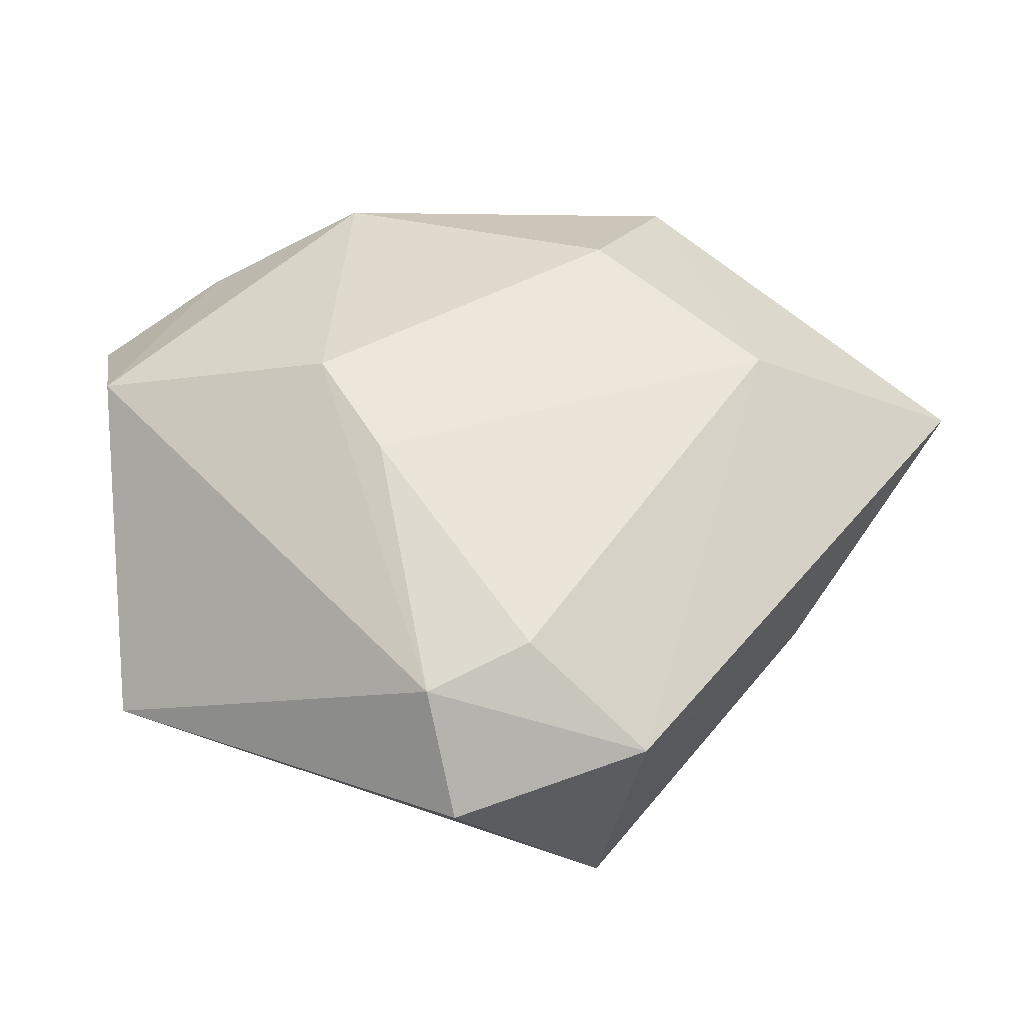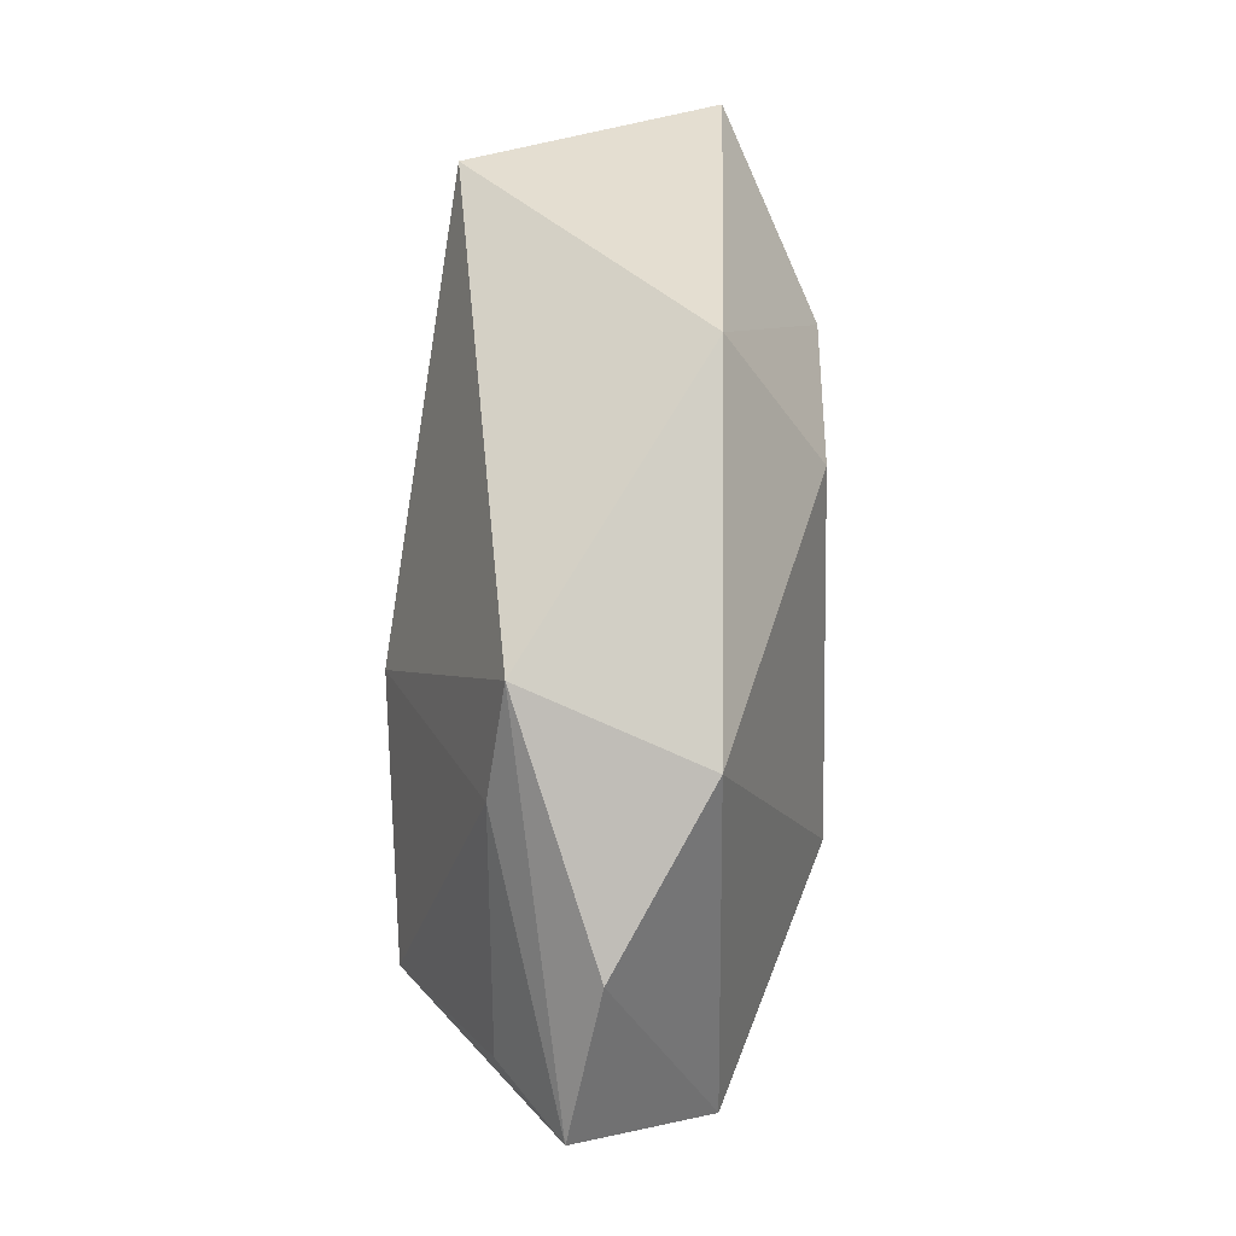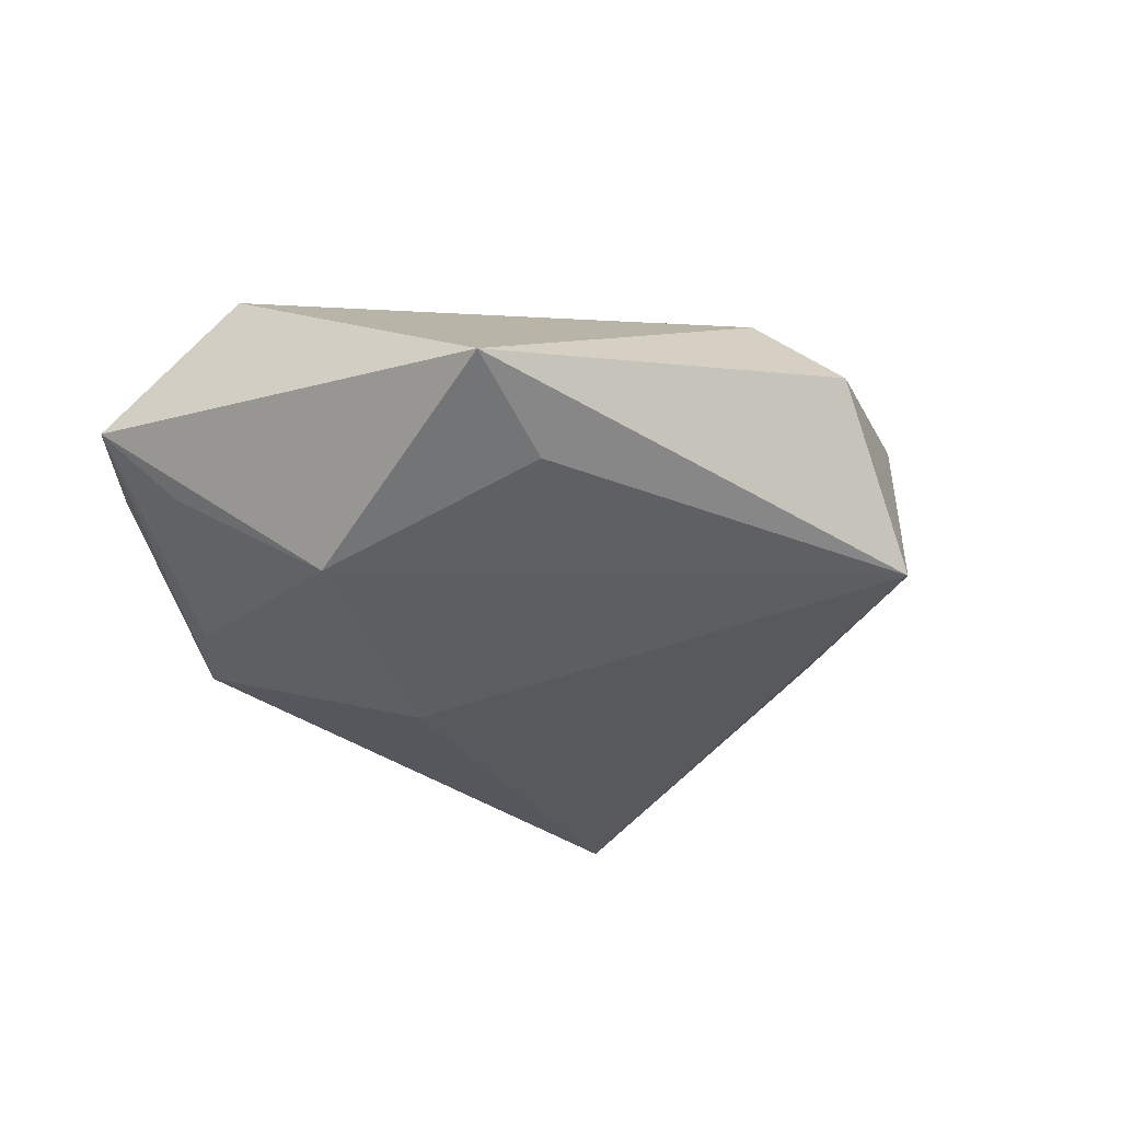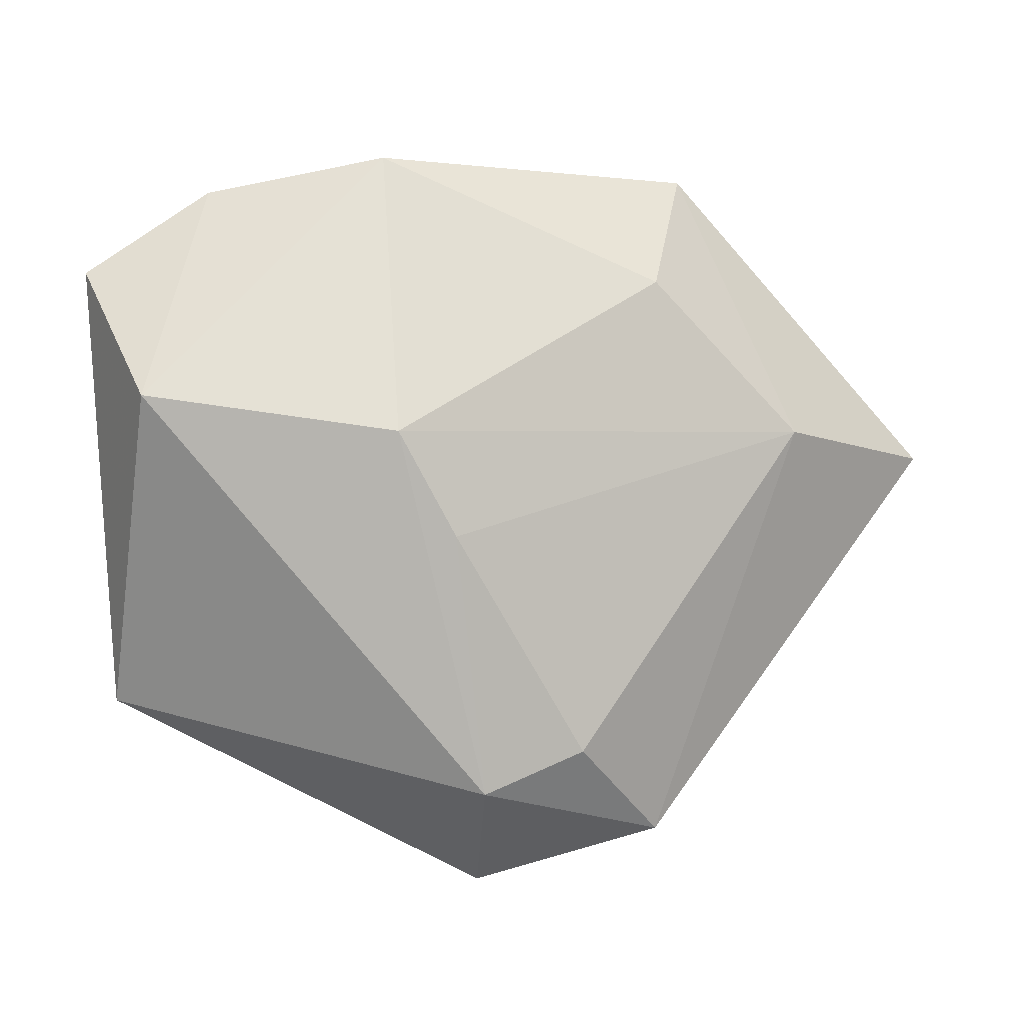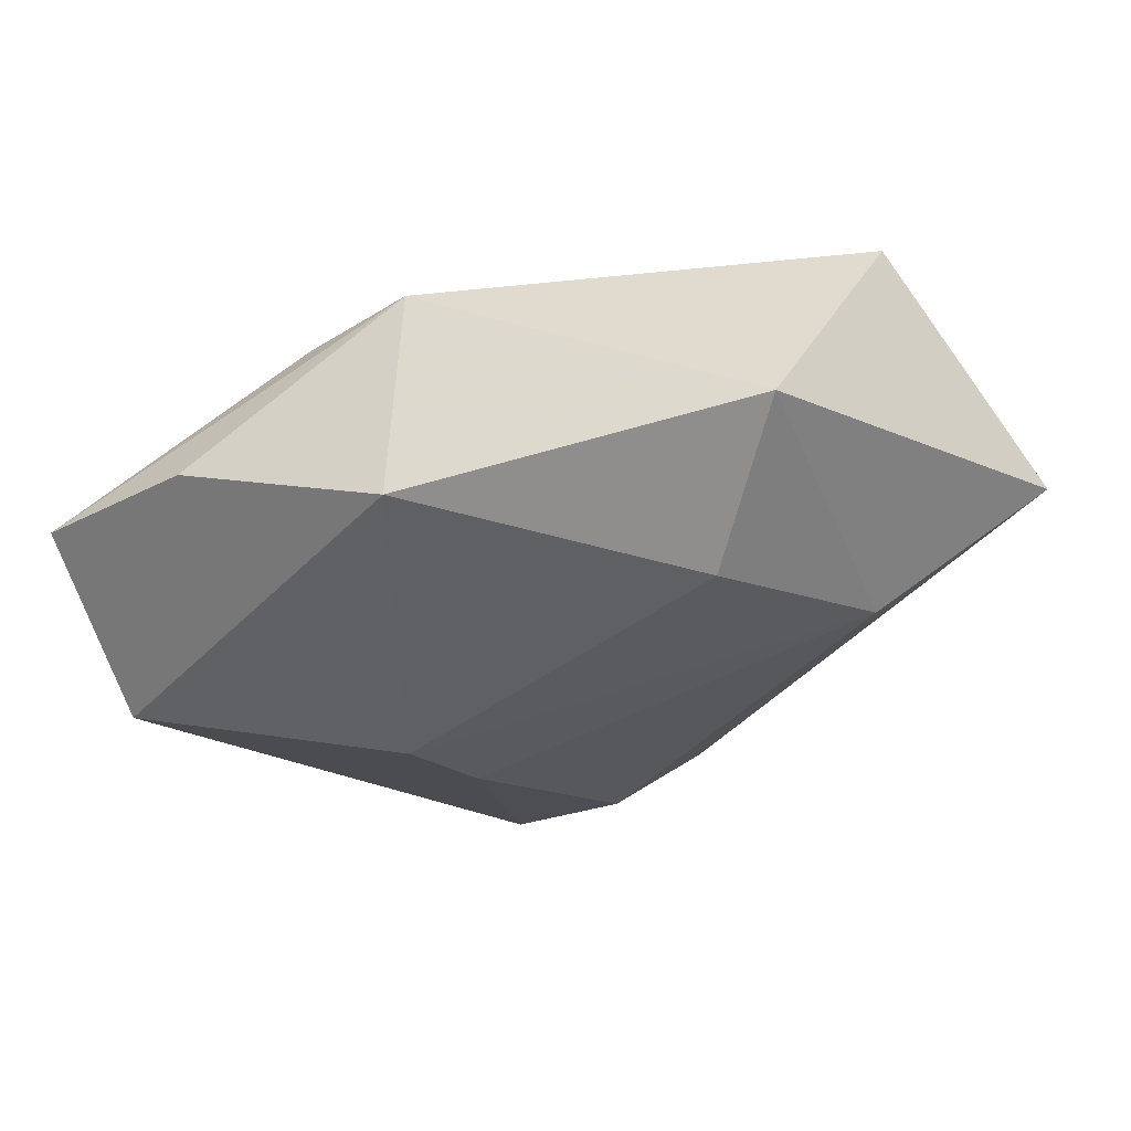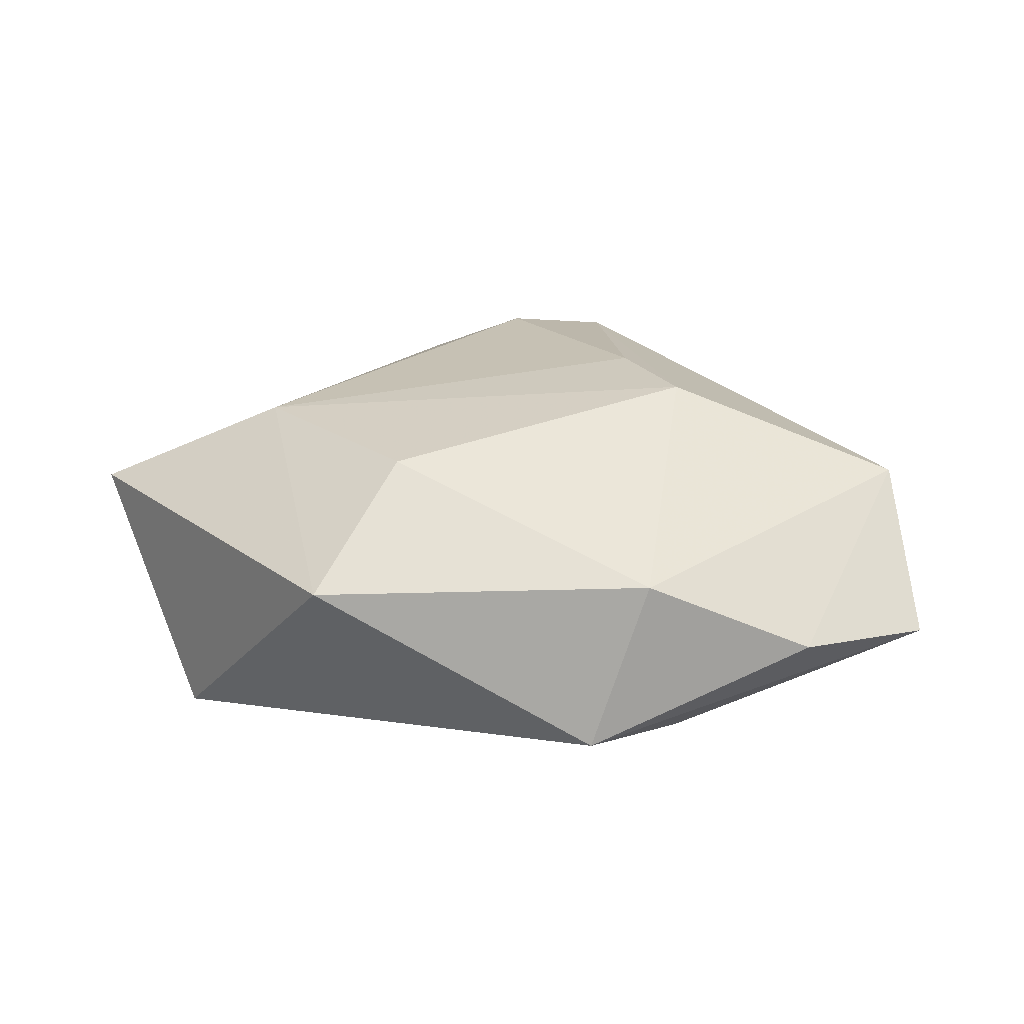
<metadata>
{"format":"obj","ext":"obj","renderer":"f3d","projection":"perspective","resolution":1024,"background":"white","views":[{"elev":-34.6,"azim":1.4,"up":"+Y"},{"elev":79.9,"azim":-85.7,"up":"+Y"},{"elev":-32.8,"azim":-54.4,"up":"+Z"},{"elev":-5.3,"azim":-20.6,"up":"+Y"},{"elev":60.8,"azim":-12.8,"up":"+Y"},{"elev":25.7,"azim":-174.0,"up":"+Z"}]}
</metadata>
<code>
v -0.01146 -0.008184 0.0212
v 0.03333 0.006174 0.01808
v -0.005793 -0.03748 0.01518
v -0.03034 -0.02458 -0.01264
v -0.03414 0.002611 -0.01881
v 0.005635 -0.03252 0.01721
v -0.03607 0.03374 0.001749
v -0.04264 0.01783 -0.008057
v -0.04609 0.007293 0.01341
v -0.003046 -0.04773 0.004783
v -0.04432 -0.02649 -0.007515
v 0.05652 0.005065 0.006815
v 0.04322 0.01963 -0.0186
v 0.01455 0.0233 0.01889
v 0.01293 -0.04556 -0.01296
v 0.03757 -0.01872 -0.004312
v -0.02067 0.03361 -0.009905
v -0.01709 0.03756 0.01069
v 0.01846 -0.04187 0.00898
v -0.006093 0.01107 -0.02206
v -0.01867 0.003469 0.02206
v -0.05004 0.0235 -0.000756
v 0.02246 0.03843 0.008008
v -0.0109 0.04163 -0.008696
f 4 15 11
f 11 15 10
f 23 12 13
f 5 4 11
f 15 4 5
f 16 15 13
f 13 12 16
f 2 23 14
f 12 23 2
f 7 9 18
f 14 23 18
f 13 15 20
f 15 5 20
f 19 16 12
f 12 2 19
f 19 10 15
f 15 16 19
f 22 9 7
f 11 9 22
f 22 5 11
f 22 8 5
f 24 22 7
f 13 20 24
f 7 18 24
f 24 18 23
f 24 23 13
f 14 18 21
f 21 18 9
f 21 2 14
f 21 1 2
f 10 19 3
f 3 21 9
f 1 21 3
f 11 10 3
f 3 9 11
f 17 20 5
f 17 24 20
f 5 8 17
f 8 22 17
f 22 24 17
f 6 19 2
f 6 3 19
f 2 1 6
f 1 3 6

</code>
